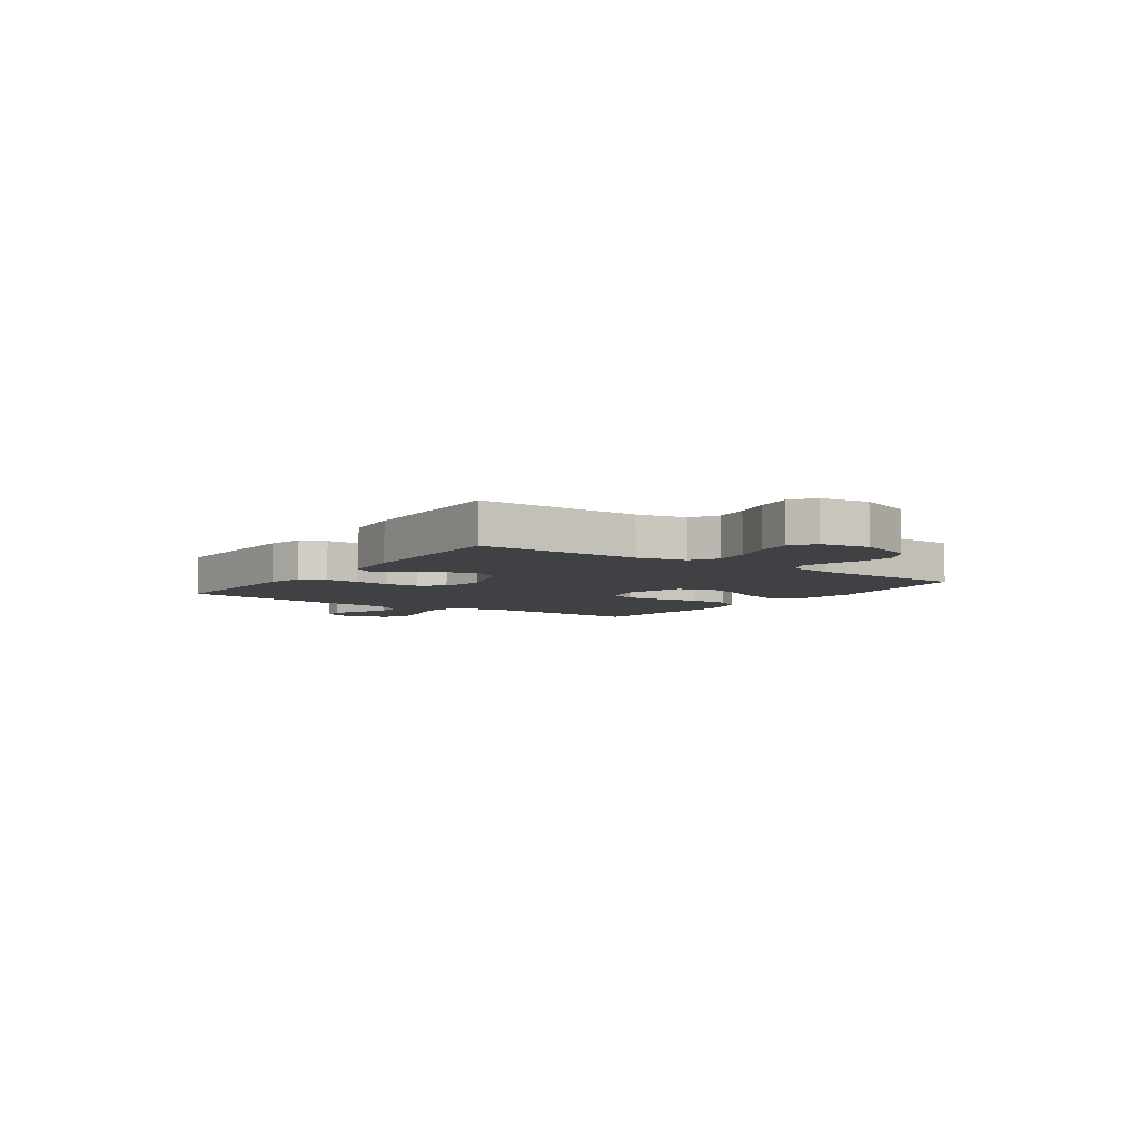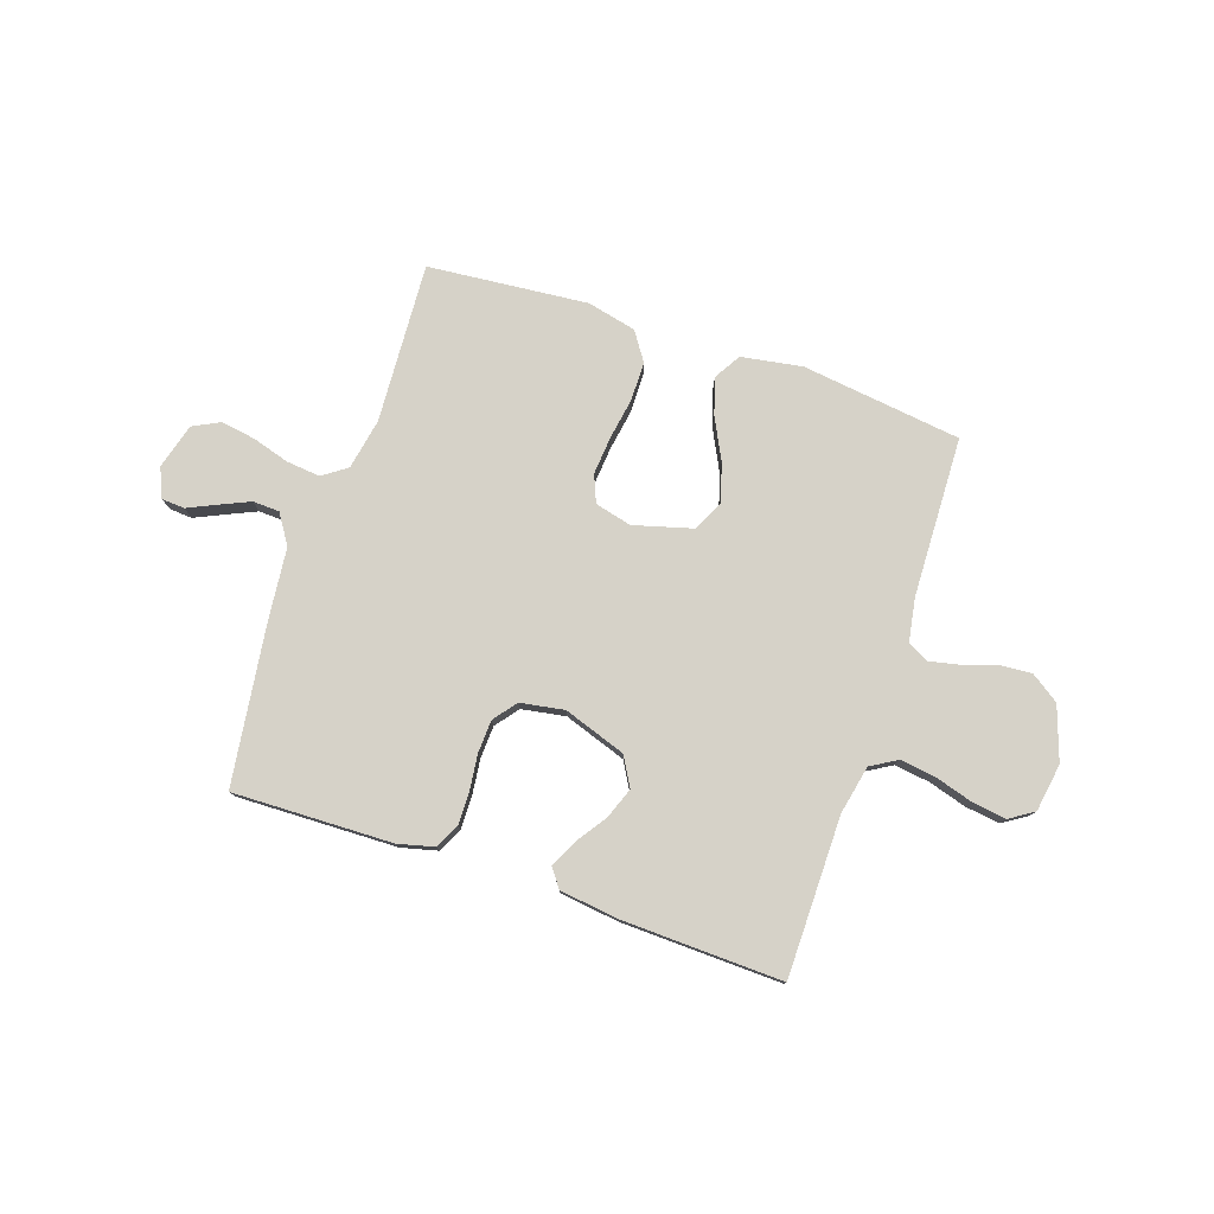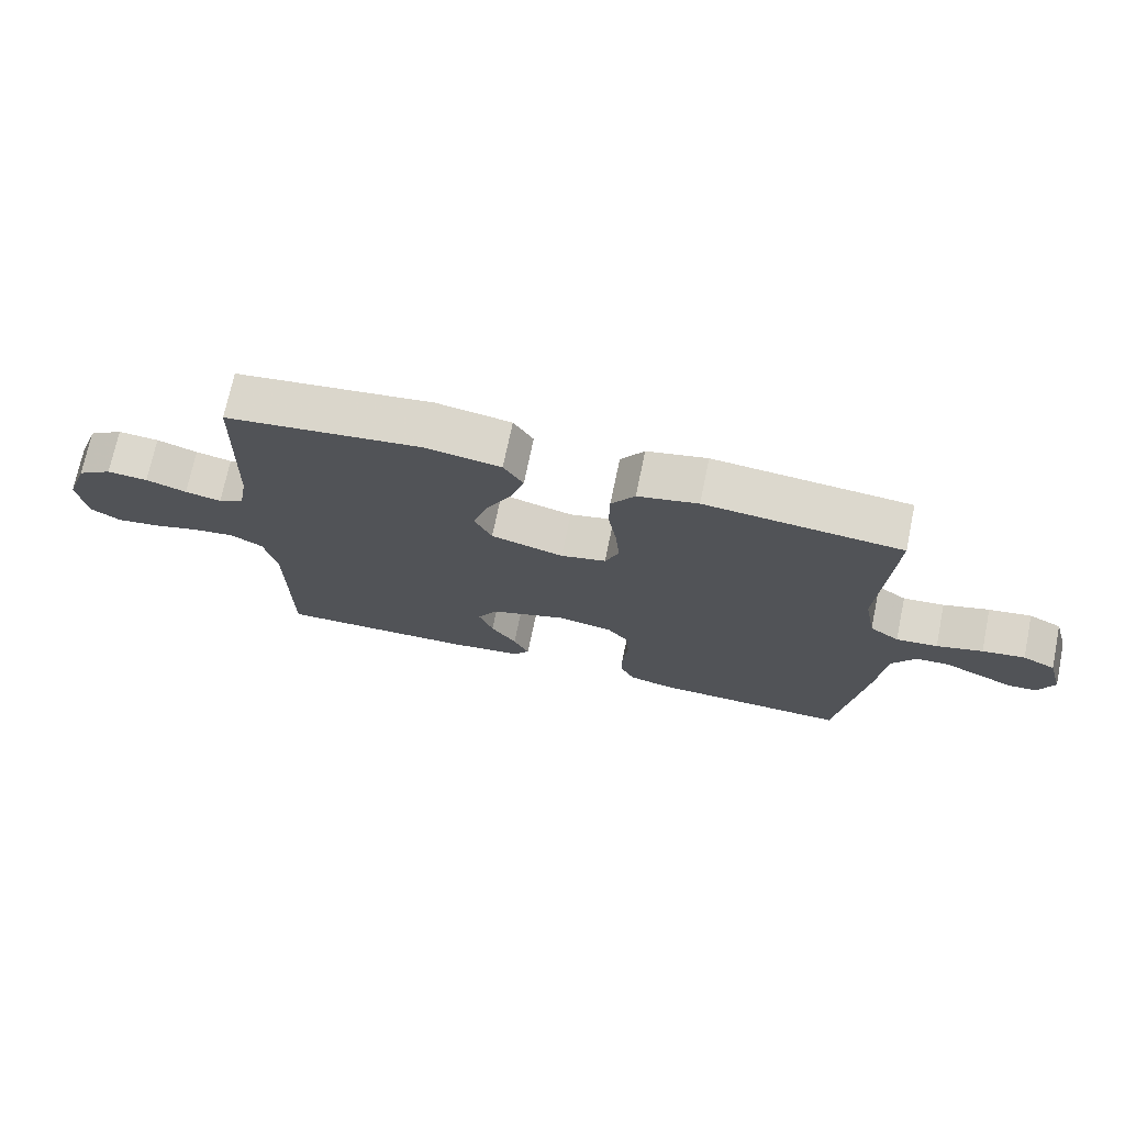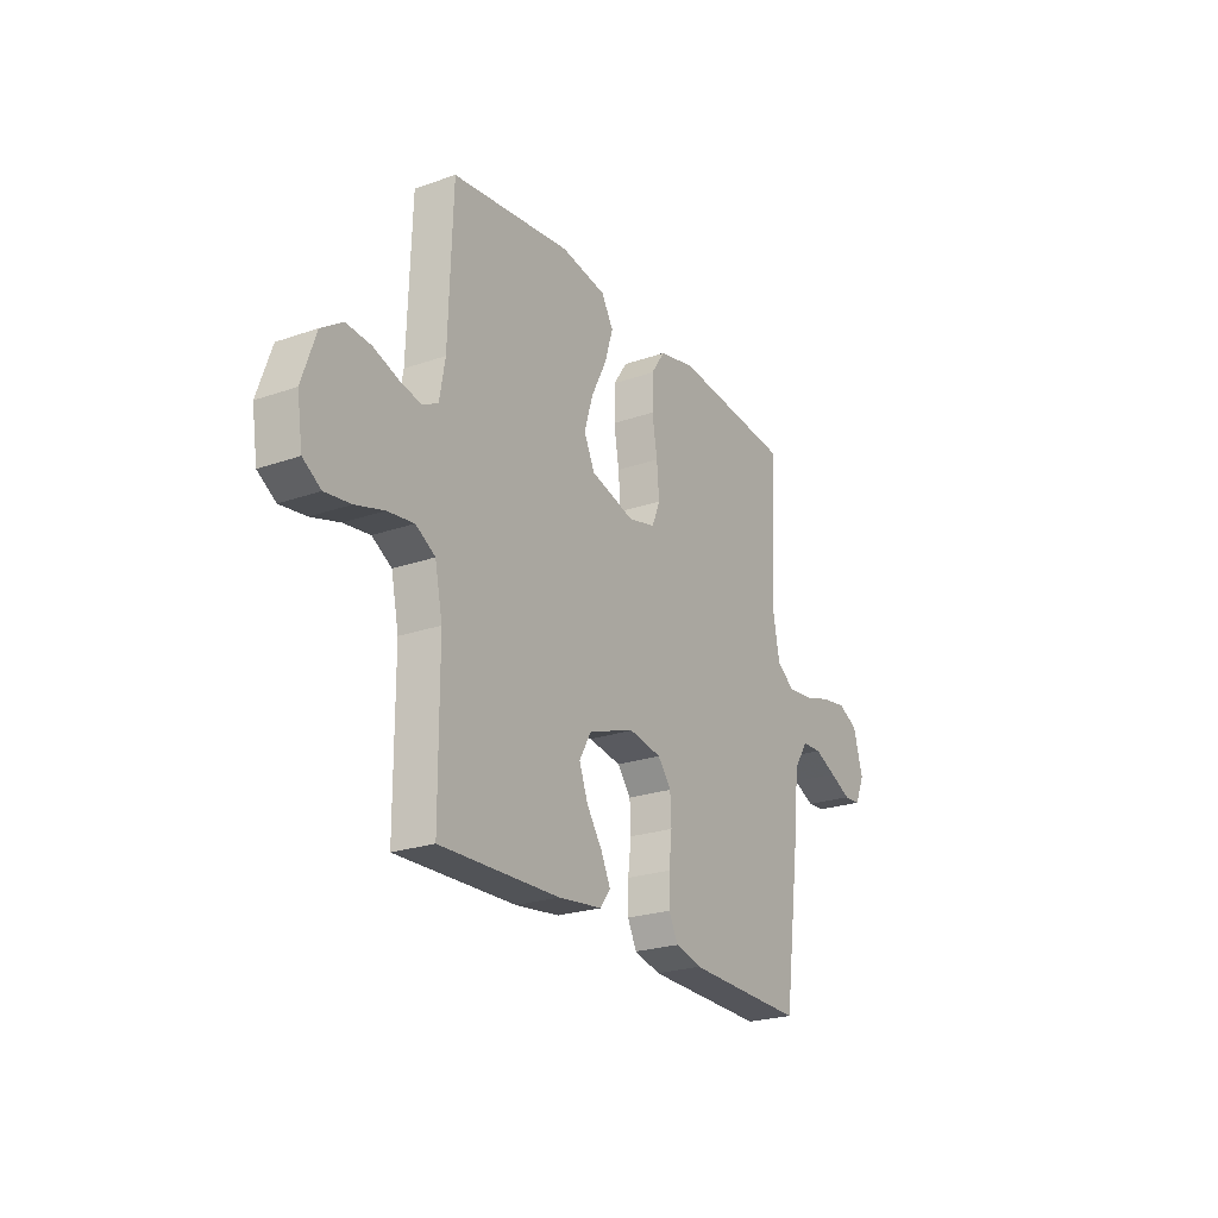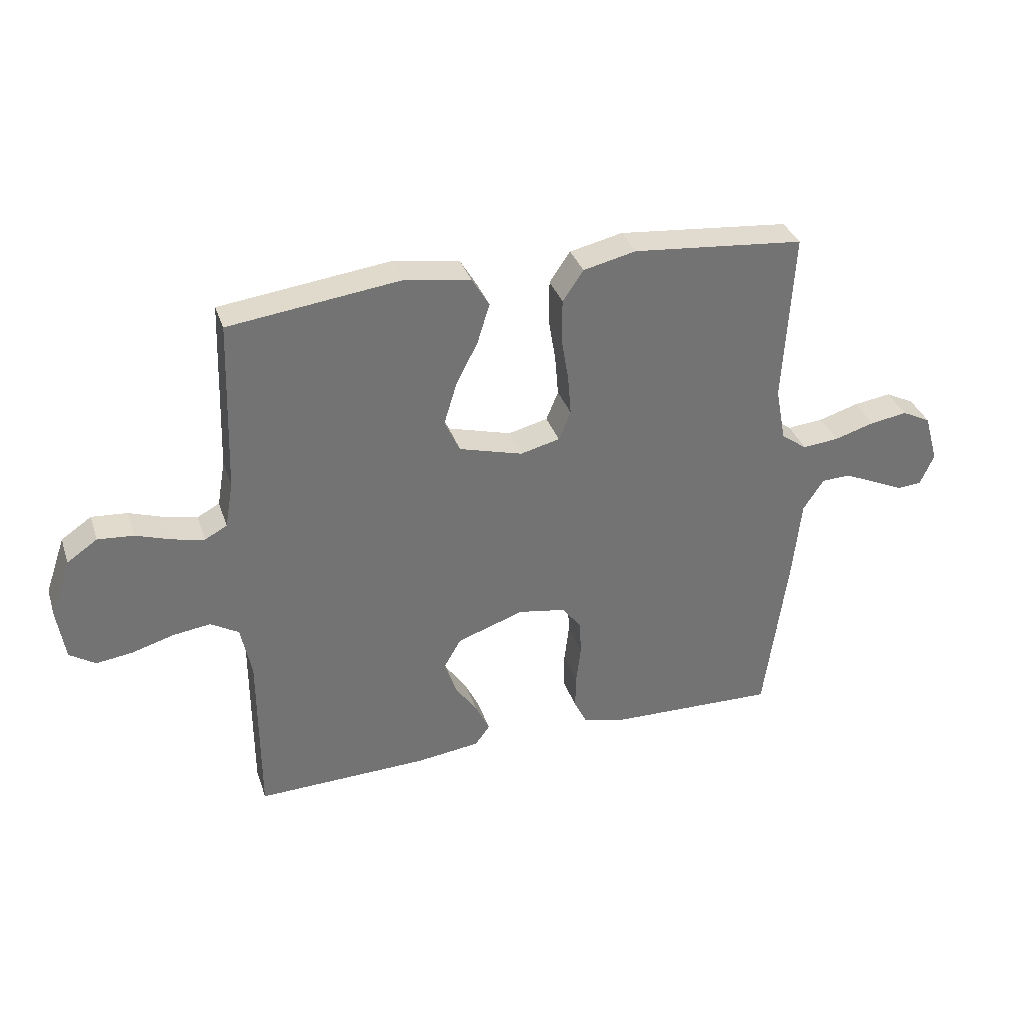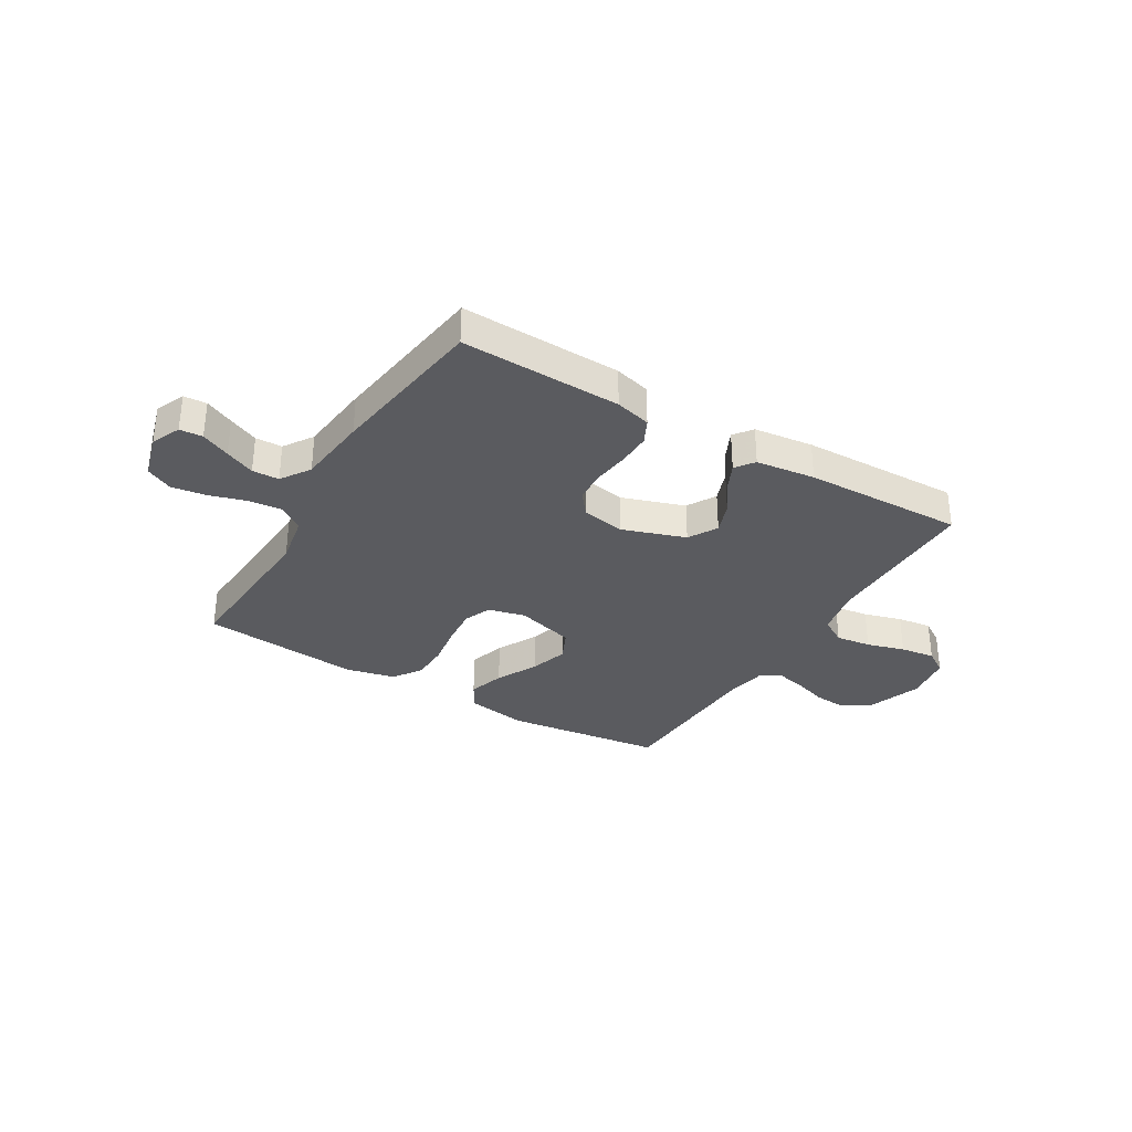
<metadata>
{"format":"obj","ext":"obj","renderer":"f3d","projection":"perspective","resolution":1024,"background":"white","views":[{"elev":-5.8,"azim":-125.2,"up":"+Y"},{"elev":78.2,"azim":-161.3,"up":"+Y"},{"elev":72.2,"azim":11.7,"up":"+Z"},{"elev":-23.7,"azim":-59.7,"up":"+Z"},{"elev":34.4,"azim":-17.4,"up":"+Z"},{"elev":-32.8,"azim":149.0,"up":"+Y"}]}
</metadata>
<code>
v 0.5 0.07 0.5
v 0.483 0.07 0.2
v 0.501 0.07 0.105
v 0.546 0.07 0.073
v 0.609 0.07 0.079
v 0.679 0.07 0.1
v 0.744 0.07 0.11
v 0.794 0.07 0.085
v 0.818 0.07 0
v 0.794 0.07 -0.055
v 0.751 0.07 -0.058
v 0.697 0.07 -0.033
v 0.641 0.07 -0.008
v 0.591 0.07 -0.01
v 0.555 0.07 -0.065
v 0.541 0.07 -0.2
v 0.5 0.07 -0.5
v 0.2 0.07 -0.492
v 0.133 0.07 -0.475
v 0.11 0.07 -0.429
v 0.111 0.07 -0.367
v 0.119 0.07 -0.3
v 0.116 0.07 -0.239
v 0.082 0.07 -0.196
v 0 0.07 -0.182
v -0.117 0.07 -0.222
v -0.148 0.07 -0.276
v -0.126 0.07 -0.335
v -0.087 0.07 -0.392
v -0.063 0.07 -0.442
v -0.089 0.07 -0.477
v -0.2 0.07 -0.491
v -0.5 0.07 -0.5
v -0.501 0.07 -0.2
v -0.52 0.07 -0.109
v -0.569 0.07 -0.08
v -0.635 0.07 -0.089
v -0.706 0.07 -0.11
v -0.771 0.07 -0.119
v -0.816 0.07 -0.09
v -0.83 0.07 0
v -0.795 0.07 0.101
v -0.742 0.07 0.137
v -0.68 0.07 0.132
v -0.618 0.07 0.111
v -0.563 0.07 0.099
v -0.524 0.07 0.12
v -0.51 0.07 0.2
v -0.5 0.07 0.5
v -0.2 0.07 0.538
v -0.086 0.07 0.519
v -0.056 0.07 0.469
v -0.077 0.07 0.401
v -0.116 0.07 0.324
v -0.138 0.07 0.252
v -0.111 0.07 0.195
v 0 0.07 0.164
v 0.069 0.07 0.181
v 0.09 0.07 0.232
v 0.084 0.07 0.303
v 0.071 0.07 0.381
v 0.072 0.07 0.454
v 0.108 0.07 0.507
v 0.2 0.07 0.528
v 0.5 0 0.5
v 0.483 0 0.2
v 0.501 0 0.105
v 0.546 0 0.073
v 0.609 0 0.079
v 0.679 0 0.1
v 0.744 0 0.11
v 0.794 0 0.085
v 0.818 0 0
v 0.794 0 -0.055
v 0.751 0 -0.058
v 0.697 0 -0.033
v 0.641 0 -0.008
v 0.591 0 -0.01
v 0.555 0 -0.065
v 0.541 0 -0.2
v 0.5 0 -0.5
v 0.2 0 -0.492
v 0.133 0 -0.475
v 0.11 0 -0.429
v 0.111 0 -0.367
v 0.119 0 -0.3
v 0.116 0 -0.239
v 0.082 0 -0.196
v 0 0 -0.182
v -0.117 0 -0.222
v -0.148 0 -0.276
v -0.126 0 -0.335
v -0.087 0 -0.392
v -0.063 0 -0.442
v -0.089 0 -0.477
v -0.2 0 -0.491
v -0.5 0 -0.5
v -0.501 0 -0.2
v -0.52 0 -0.109
v -0.569 0 -0.08
v -0.635 0 -0.089
v -0.706 0 -0.11
v -0.771 0 -0.119
v -0.816 0 -0.09
v -0.83 0 0
v -0.795 0 0.101
v -0.742 0 0.137
v -0.68 0 0.132
v -0.618 0 0.111
v -0.563 0 0.099
v -0.524 0 0.12
v -0.51 0 0.2
v -0.5 0 0.5
v -0.2 0 0.538
v -0.086 0 0.519
v -0.056 0 0.469
v -0.077 0 0.401
v -0.116 0 0.324
v -0.138 0 0.252
v -0.111 0 0.195
v 0 0 0.164
v 0.069 0 0.181
v 0.09 0 0.232
v 0.084 0 0.303
v 0.071 0 0.381
v 0.072 0 0.454
v 0.108 0 0.507
v 0.2 0 0.528
f 63 64 1 2
f 60 61 62 63
f 59 60 63 2
f 58 59 2 3
f 57 58 3 4
f 51 52 53 54
f 51 54 55
f 48 49 50 51
f 47 48 51 55
f 46 47 55 56
f 42 43 44 45
f 42 45 46
f 41 42 46
f 37 38 39 40
f 36 37 40 41
f 31 32 33 34
f 31 34 35
f 28 29 30 31
f 27 28 31 35
f 26 27 35 36
f 19 20 21 22
f 19 22 23
f 18 19 23
f 15 16 17 18
f 14 15 18 23
f 9 10 11 12
f 9 12 13
f 8 9 13 14
f 5 6 7 8
f 4 5 8 14
f 41 46 56 57
f 36 41 57 4
f 25 26 36 4
f 24 25 4 14
f 14 23 24
f 66 65 128 127
f 127 126 125 124
f 66 127 124 123
f 67 66 123 122
f 68 67 122 121
f 118 117 116 115
f 119 118 115
f 115 114 113 112
f 119 115 112 111
f 120 119 111 110
f 109 108 107 106
f 110 109 106
f 110 106 105
f 104 103 102 101
f 105 104 101 100
f 98 97 96 95
f 99 98 95
f 95 94 93 92
f 99 95 92 91
f 100 99 91 90
f 86 85 84 83
f 87 86 83
f 87 83 82
f 82 81 80 79
f 87 82 79 78
f 76 75 74 73
f 77 76 73
f 78 77 73 72
f 72 71 70 69
f 78 72 69 68
f 121 120 110 105
f 68 121 105 100
f 68 100 90 89
f 78 68 89 88
f 88 87 78
f 1 65 66 2
f 2 66 67 3
f 3 67 68 4
f 4 68 69 5
f 5 69 70 6
f 6 70 71 7
f 7 71 72 8
f 8 72 73 9
f 9 73 74 10
f 10 74 75 11
f 11 75 76 12
f 12 76 77 13
f 13 77 78 14
f 14 78 79 15
f 15 79 80 16
f 16 80 81 17
f 17 81 82 18
f 18 82 83 19
f 19 83 84 20
f 20 84 85 21
f 21 85 86 22
f 22 86 87 23
f 23 87 88 24
f 24 88 89 25
f 25 89 90 26
f 26 90 91 27
f 27 91 92 28
f 28 92 93 29
f 29 93 94 30
f 30 94 95 31
f 31 95 96 32
f 32 96 97 33
f 33 97 98 34
f 34 98 99 35
f 35 99 100 36
f 36 100 101 37
f 37 101 102 38
f 38 102 103 39
f 39 103 104 40
f 40 104 105 41
f 41 105 106 42
f 42 106 107 43
f 43 107 108 44
f 44 108 109 45
f 45 109 110 46
f 46 110 111 47
f 47 111 112 48
f 48 112 113 49
f 49 113 114 50
f 50 114 115 51
f 51 115 116 52
f 52 116 117 53
f 53 117 118 54
f 54 118 119 55
f 55 119 120 56
f 56 120 121 57
f 57 121 122 58
f 58 122 123 59
f 59 123 124 60
f 60 124 125 61
f 61 125 126 62
f 62 126 127 63
f 63 127 128 64
f 64 128 65 1

</code>
